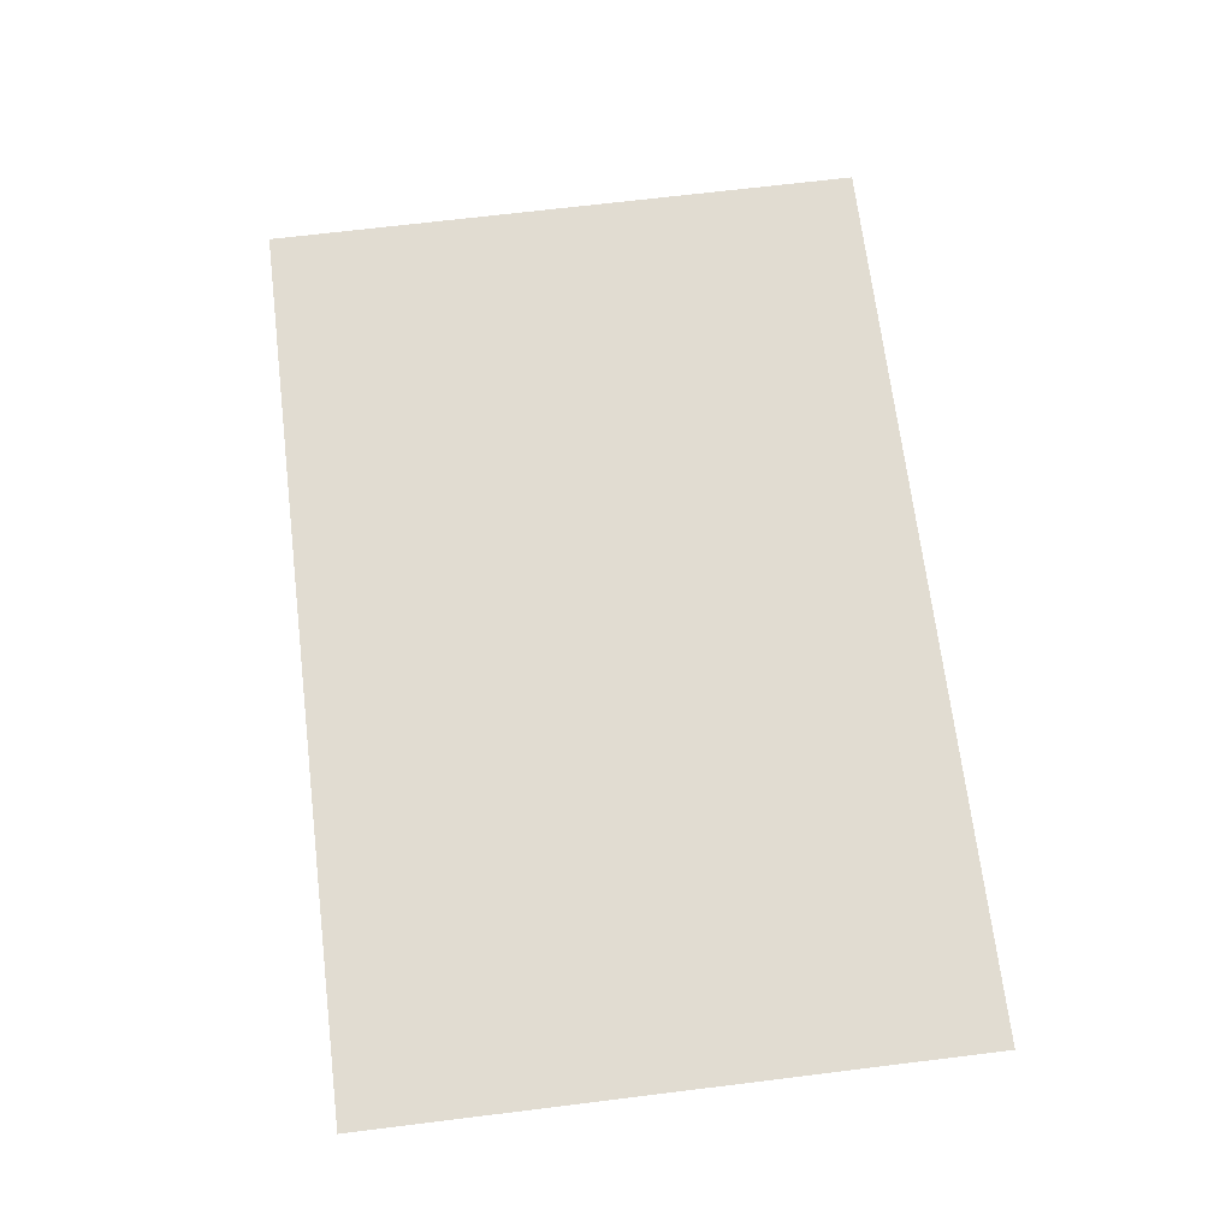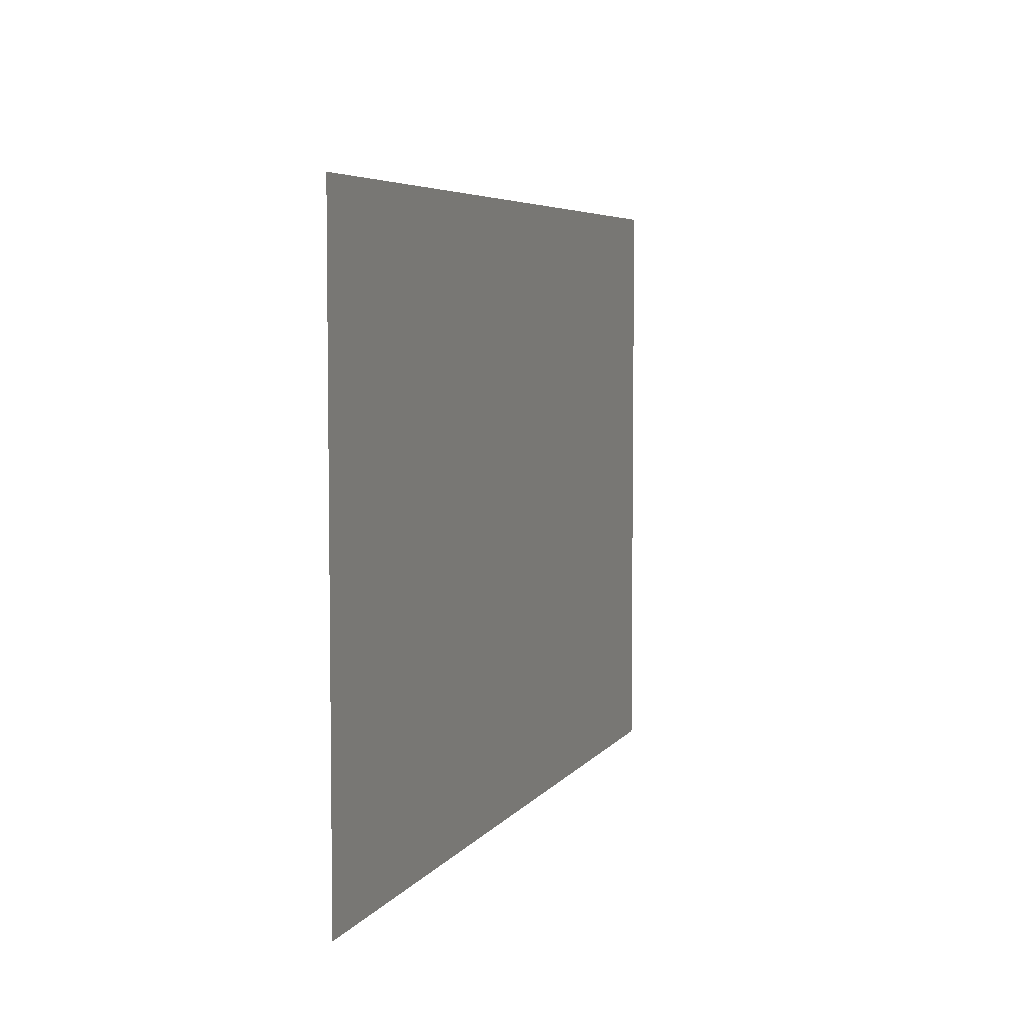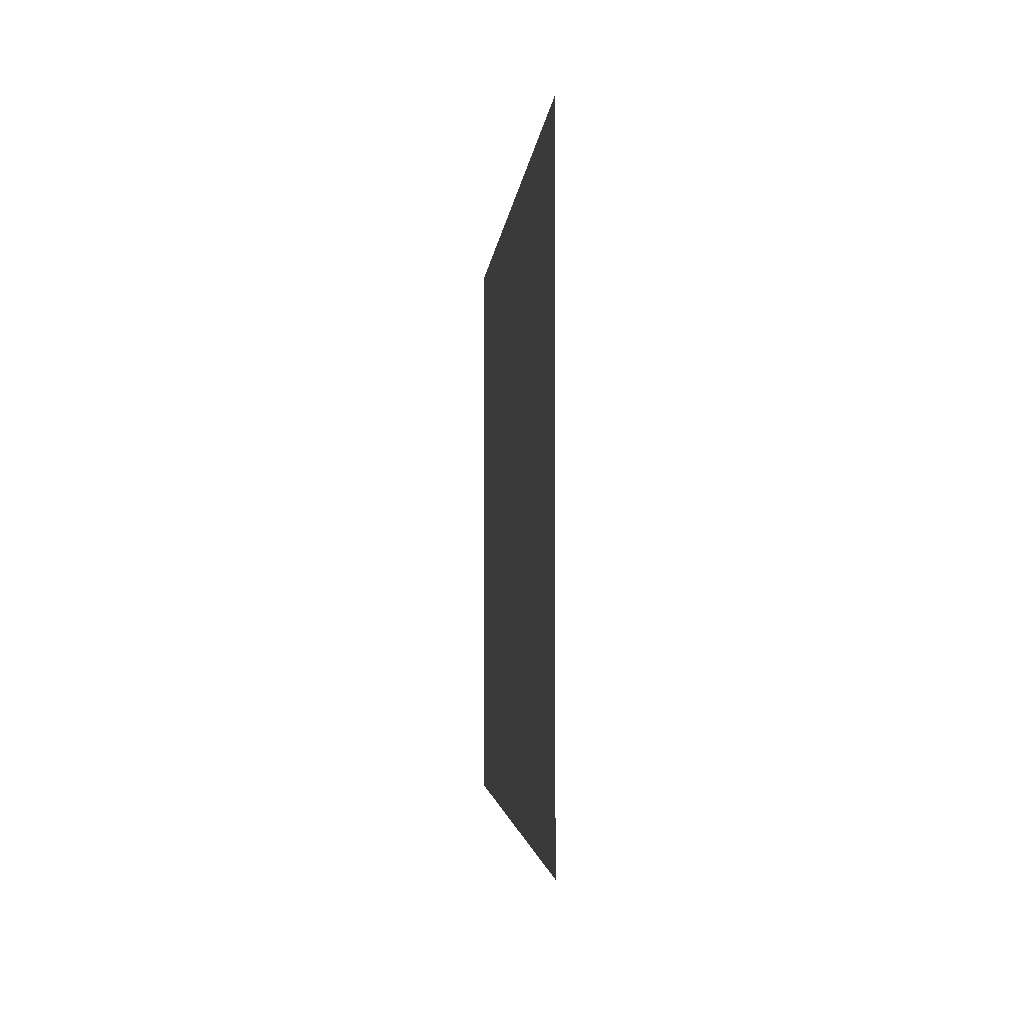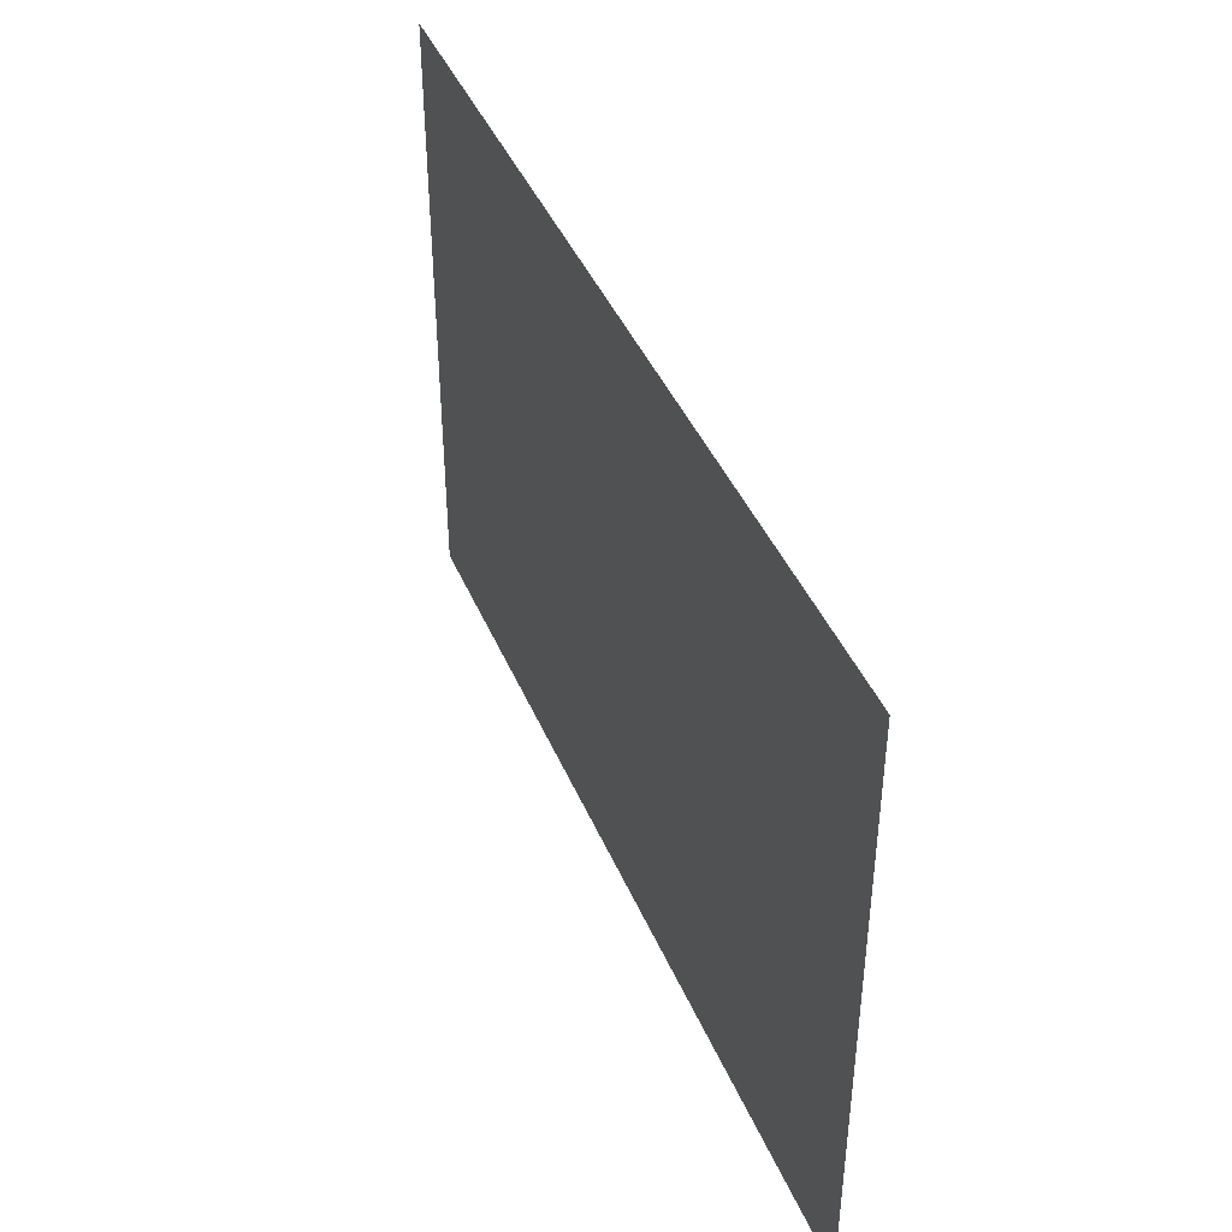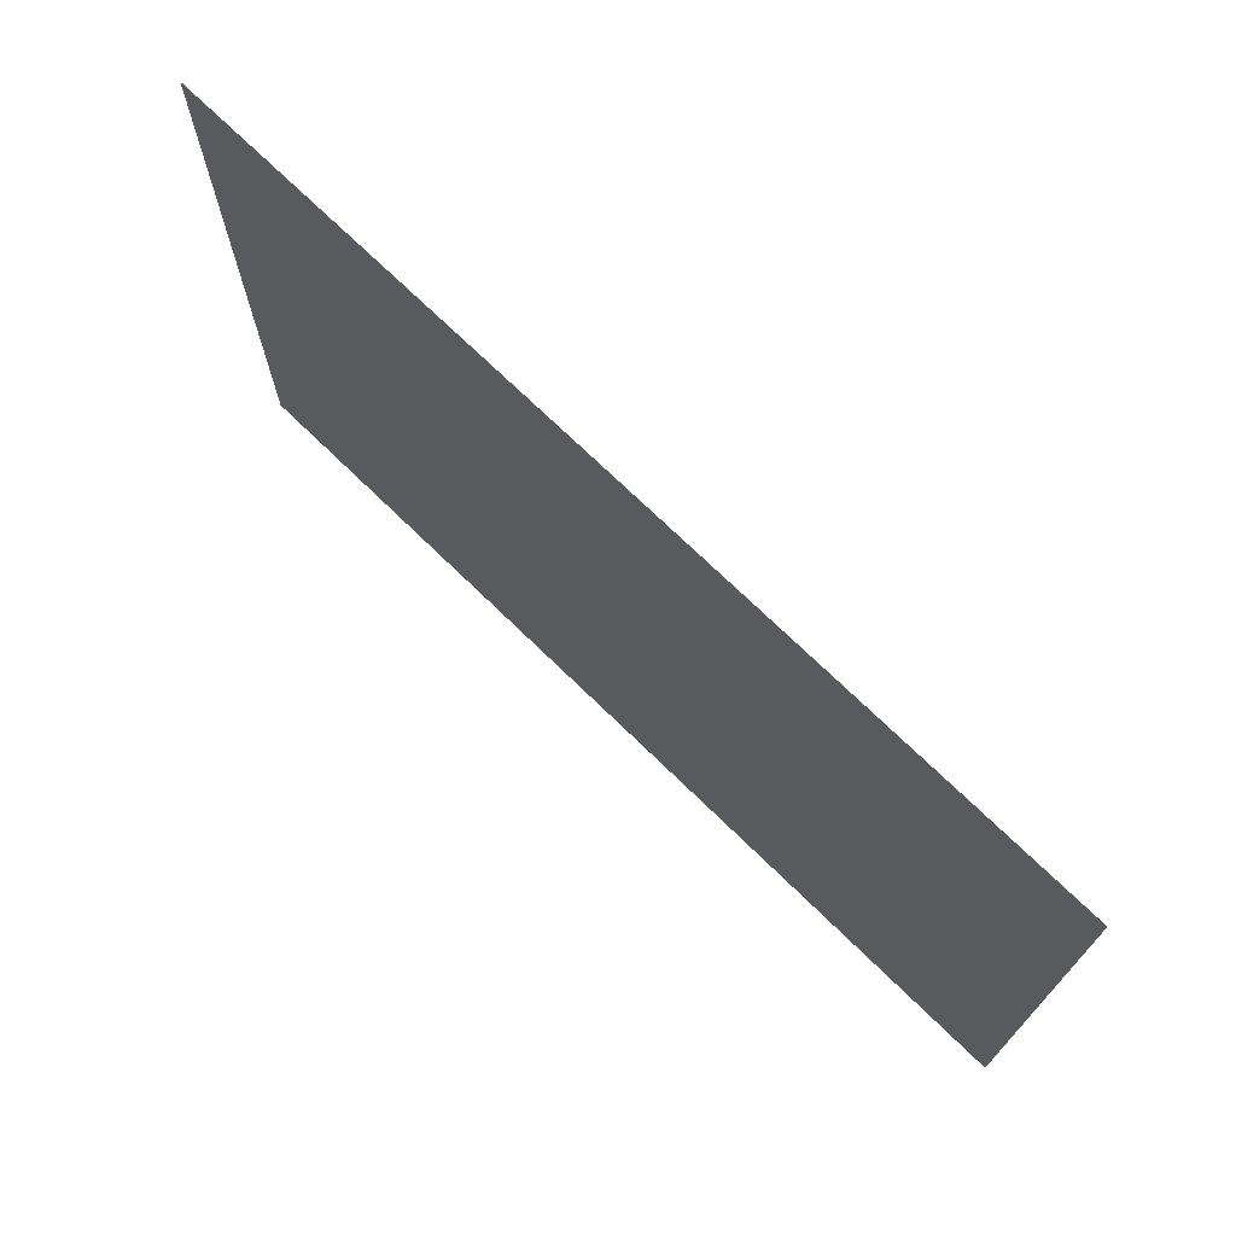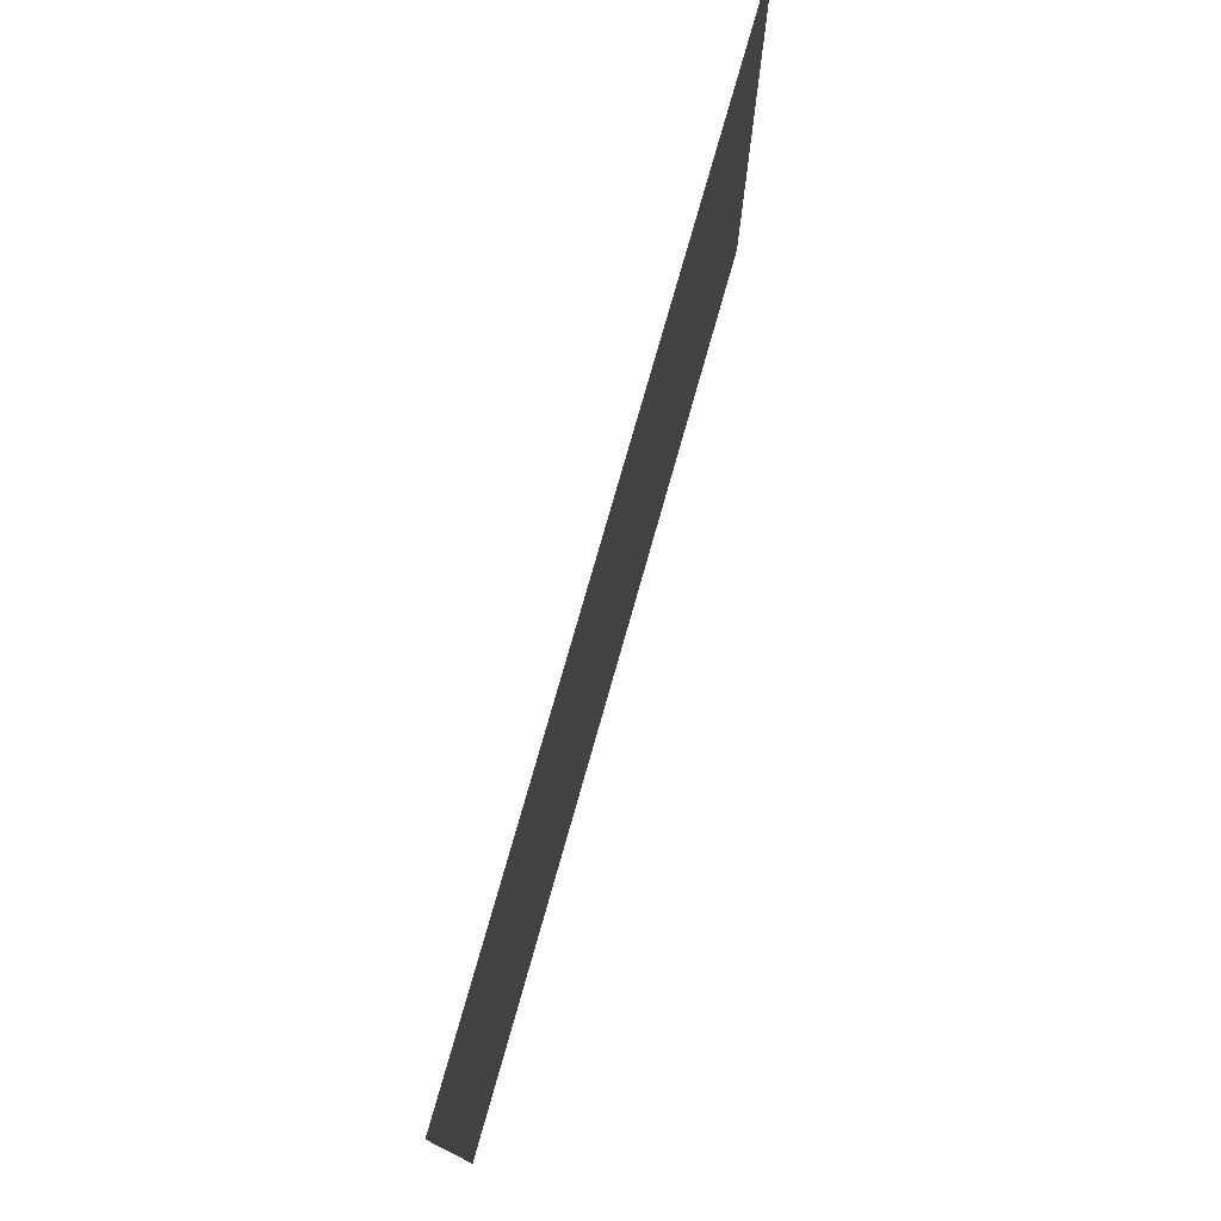
<metadata>
{"format":"obj","ext":"obj","renderer":"f3d","projection":"perspective","resolution":1024,"background":"white","views":[{"elev":69.0,"azim":83.0,"up":"+Y"},{"elev":5.3,"azim":-71.7,"up":"+Z"},{"elev":-2.7,"azim":85.8,"up":"+Z"},{"elev":42.4,"azim":-111.8,"up":"+Z"},{"elev":71.4,"azim":-135.6,"up":"+Z"},{"elev":76.3,"azim":-74.2,"up":"+Z"}]}
</metadata>
<code>
v -295 0 -196
v -590 0 -393
v -590 0 -196
v -590 0 -393
v -295 0 -196
v -295 0 -393
v 0 0 -196
v -295 0 -393
v -295 0 -196
v -295 0 -393
v 0 0 -196
v 0 0 -393
v 295 0 -196
v 0 0 -393
v 0 0 -196
v 0 0 -393
v 295 0 -196
v 295 0 -393
v 444 0 -196
v 295 0 -393
v 295 0 -196
v 295 0 -393
v 444 0 -196
v 444 0 -393
v -295 0 0
v -590 0 -196
v -590 0 0
v -590 0 -196
v -295 0 0
v -295 0 -196
v 0 0 0
v -295 0 -196
v -295 0 0
v -295 0 -196
v 0 0 0
v 0 0 -196
v 295 0 0
v 0 0 -196
v 0 0 0
v 0 0 -196
v 295 0 0
v 295 0 -196
v 444 0 0
v 295 0 -196
v 295 0 0
v 295 0 -196
v 444 0 0
v 444 0 -196
v -295 0 196
v -590 0 0
v -590 0 196
v -590 0 0
v -295 0 196
v -295 0 0
v 0 0 196
v -295 0 0
v -295 0 196
v -295 0 0
v 0 0 196
v 0 0 0
v 295 0 196
v 0 0 0
v 0 0 196
v 0 0 0
v 295 0 196
v 295 0 0
v 444 0 196
v 295 0 0
v 295 0 196
v 295 0 0
v 444 0 196
v 444 0 0
v -295 0 393
v -590 0 271
v -590 0 393
v -590 0 271
v -295 0 393
v -295 0 271
v 0 0 393
v -295 0 271
v -295 0 393
v -295 0 271
v 0 0 393
v 0 0 271
v 295 0 393
v 0 0 271
v 0 0 393
v 0 0 271
v 295 0 393
v 295 0 271
v 444 0 393
v 295 0 271
v 295 0 393
v 295 0 271
v 444 0 393
v 444 0 271
v 444 0 -196
v 590 0 -393
v 444 0 -393
v 590 0 -393
v 444 0 -196
v 590 0 -196
v 444 0 0
v 590 0 -196
v 444 0 -196
v 590 0 -196
v 444 0 0
v 590 0 0
v 444 0 196
v 590 0 0
v 444 0 0
v 590 0 0
v 444 0 196
v 590 0 196
v 444 0 271
v 590 0 196
v 444 0 196
v 590 0 196
v 444 0 271
v 590 0 271
v -295 0 271
v -590 0 196
v -590 0 271
v -590 0 196
v -295 0 271
v -295 0 196
v 0 0 271
v -295 0 196
v -295 0 271
v -295 0 196
v 0 0 271
v 0 0 196
v 295 0 271
v 0 0 196
v 0 0 271
v 0 0 196
v 295 0 271
v 295 0 196
v 444 0 271
v 295 0 196
v 295 0 271
v 295 0 196
v 444 0 271
v 444 0 196
v 444 0 271
v 590 0 393
v 590 0 271
v 590 0 393
v 444 0 271
v 444 0 393
f 1 2 3
f 4 5 6
f 7 8 9
f 10 11 12
f 13 14 15
f 16 17 18
f 19 20 21
f 22 23 24
f 25 26 27
f 28 29 30
f 31 32 33
f 34 35 36
f 37 38 39
f 40 41 42
f 43 44 45
f 46 47 48
f 49 50 51
f 52 53 54
f 55 56 57
f 58 59 60
f 61 62 63
f 64 65 66
f 67 68 69
f 70 71 72
f 73 74 75
f 76 77 78
f 79 80 81
f 82 83 84
f 85 86 87
f 88 89 90
f 91 92 93
f 94 95 96
f 97 98 99
f 100 101 102
f 103 104 105
f 106 107 108
f 109 110 111
f 112 113 114
f 115 116 117
f 118 119 120
f 121 122 123
f 124 125 126
f 127 128 129
f 130 131 132
f 133 134 135
f 136 137 138
f 139 140 141
f 142 143 144
f 145 146 147
f 148 149 150

</code>
